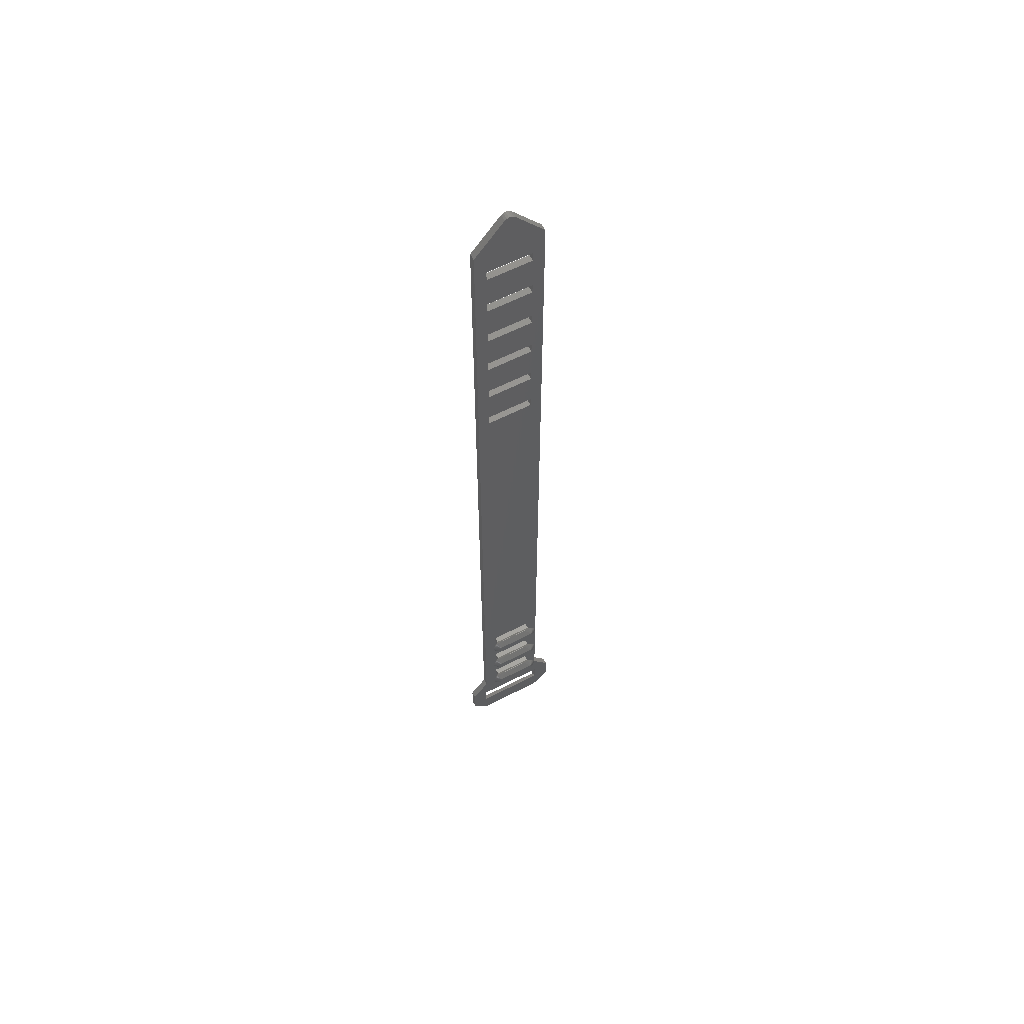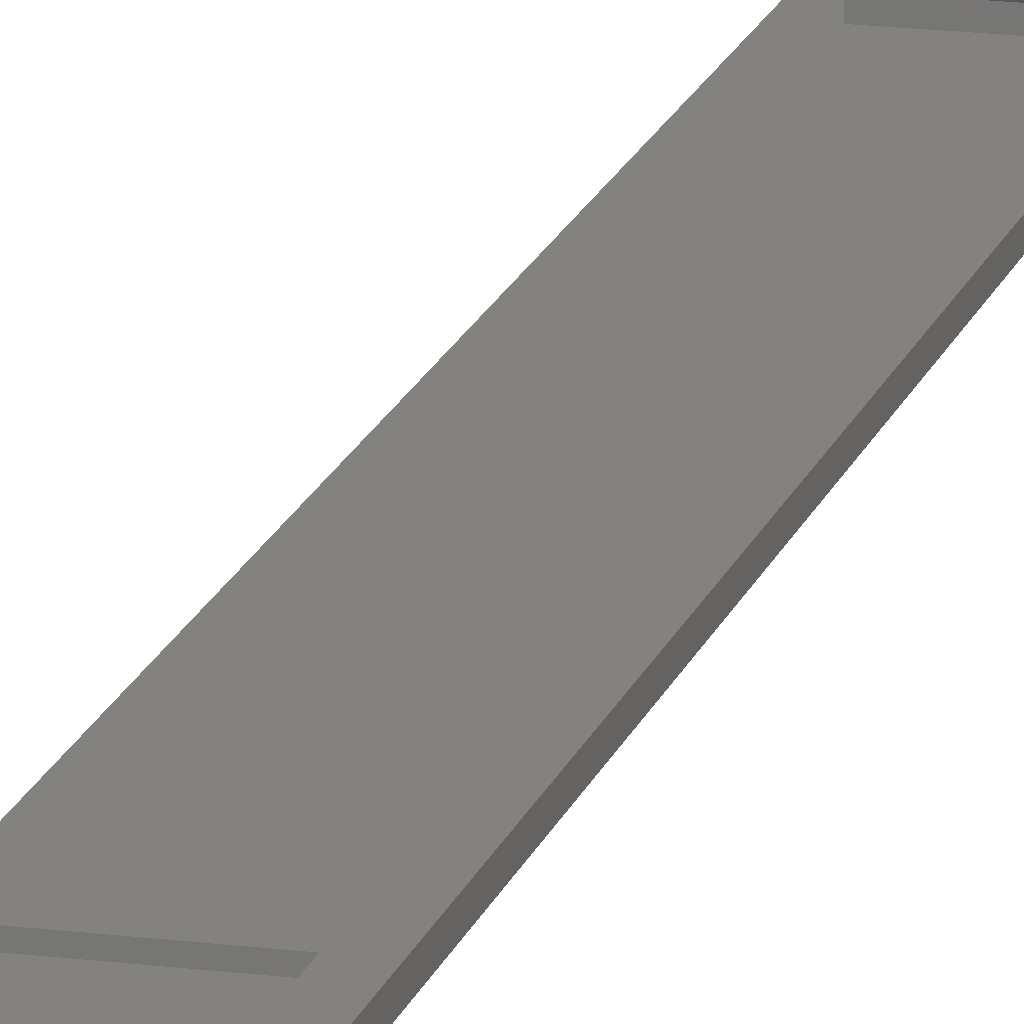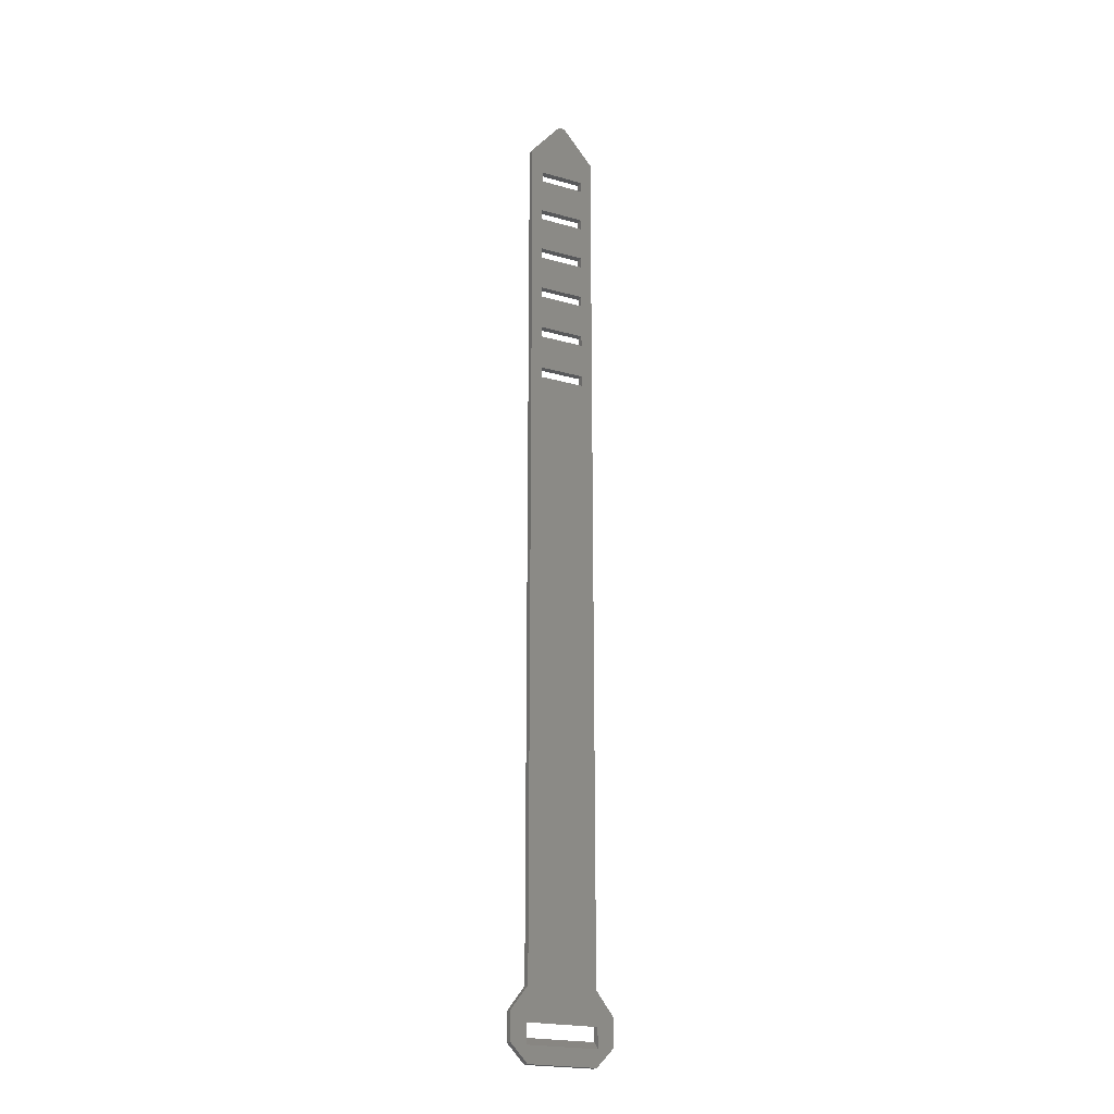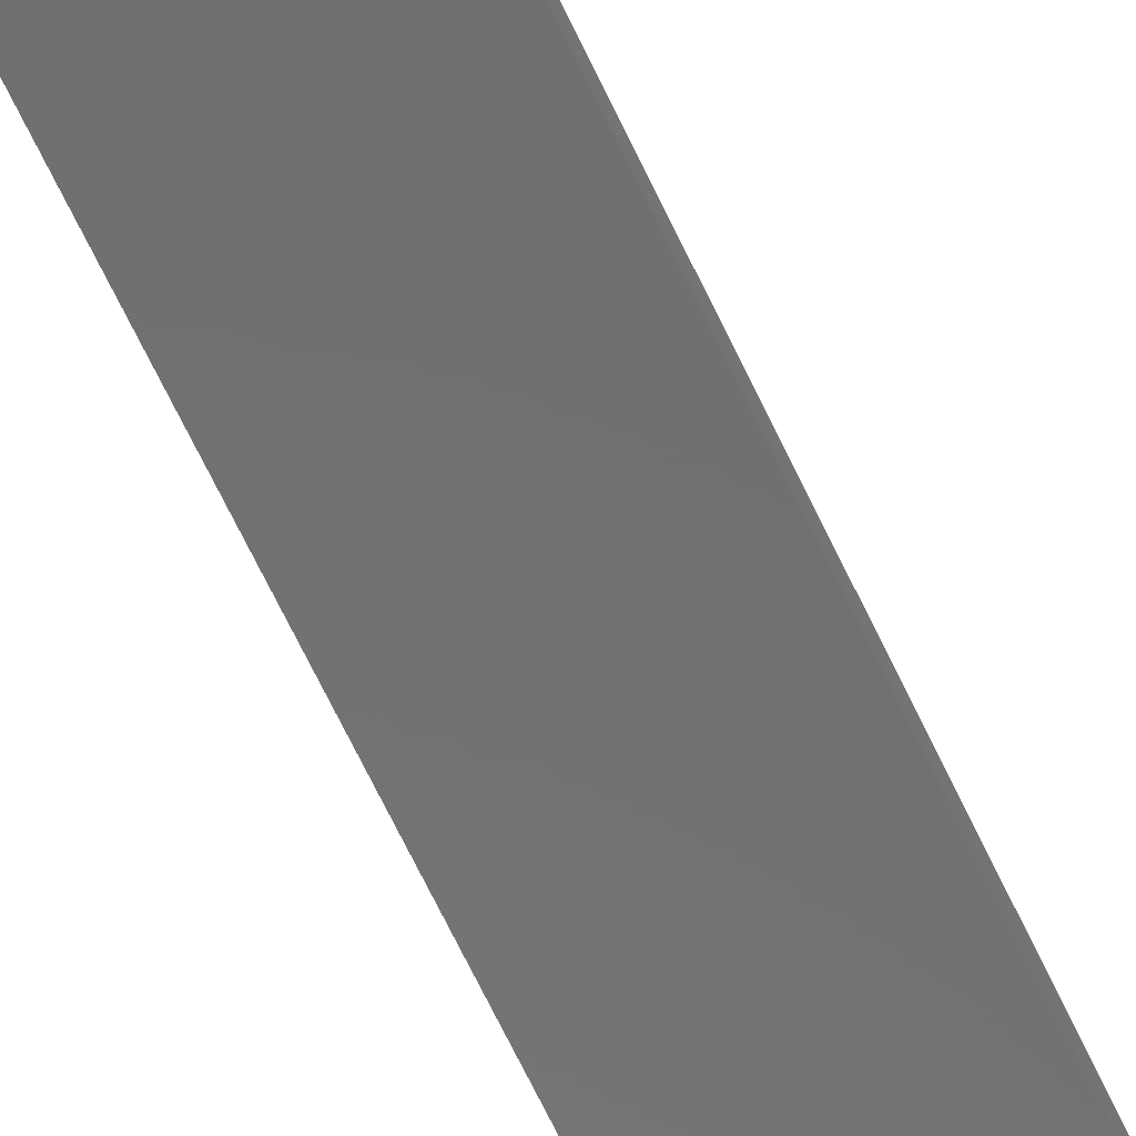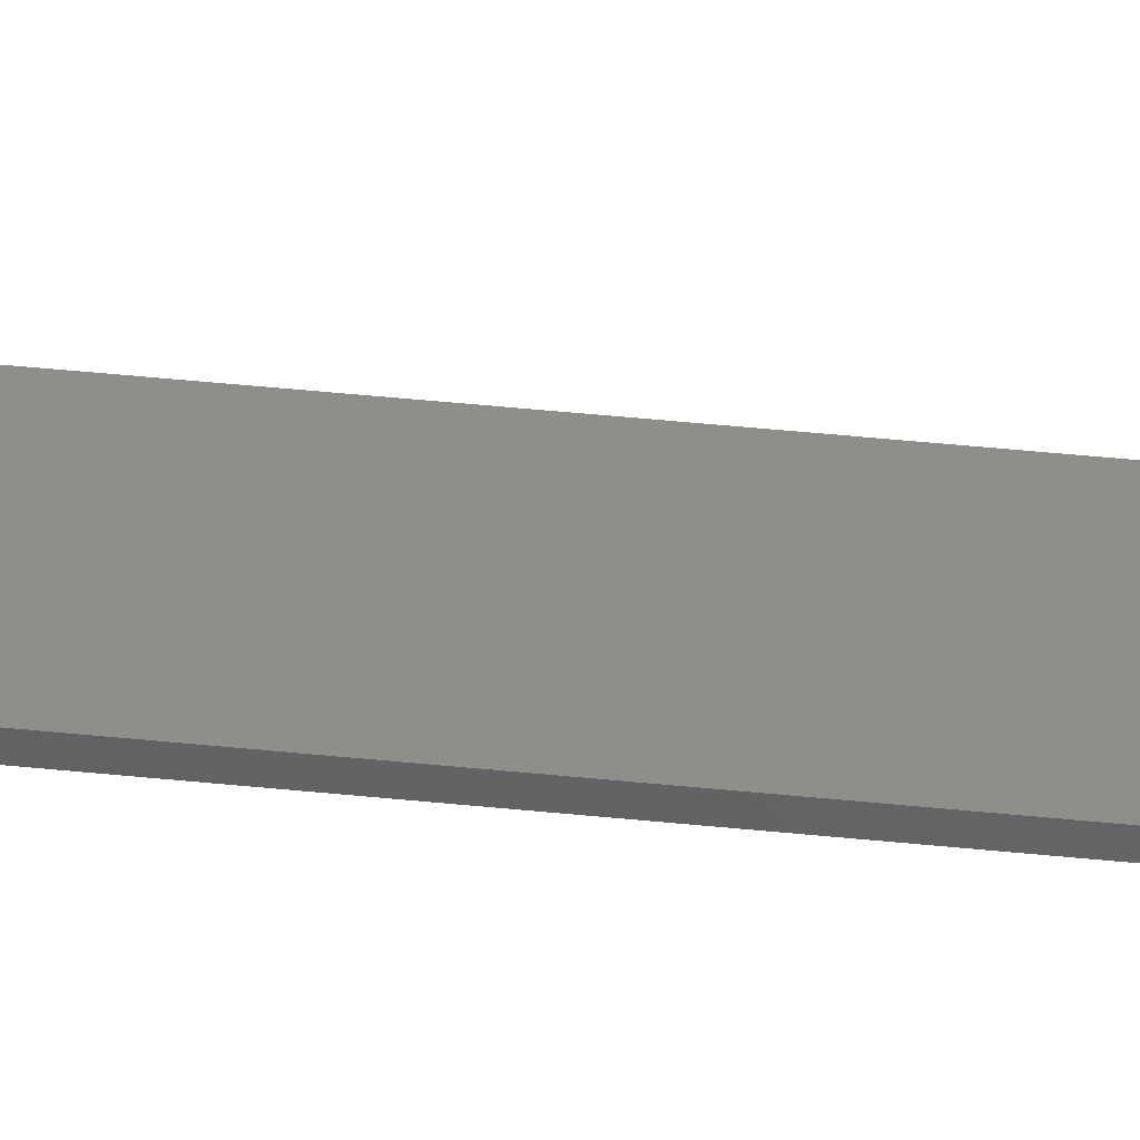
<metadata>
{"format":"stl","ext":"stl","renderer":"f3d","projection":"perspective","resolution":1024,"background":"white","views":[{"elev":60.3,"azim":-27.7,"up":"+Y"},{"elev":17.0,"azim":-165.3,"up":"+Z"},{"elev":-21.3,"azim":153.4,"up":"+Y"},{"elev":-57.8,"azim":-156.5,"up":"+Z"},{"elev":43.7,"azim":-83.0,"up":"+Z"}]}
</metadata>
<code>
# stl→obj: 262 verts, 548 faces
v -11.25 -10.5 -0.75
v -11.25 -4.5 0.75
v -11.25 -4.5 -0.75
v -11.25 -10.5 0.75
v -7.5 -14.5 -0.75
v 7.5 -14.5 0.75
v -7.5 -14.5 0.75
v 7.5 -14.5 -0.75
v 11.25 -10.5 -0.75
v 11.25 -10.5 0.75
v 11.25 -4.5 -0.75
v 11.25 -4.5 0.75
v -4.5 15.1 0.75
v 4.5 6.9 0.75
v 4.5 15.1 0.75
v -4.5 6.9 0.75
v -4.5 25.1 0.75
v 4.5 16.9 0.75
v 4.5 25.1 0.75
v -4.5 16.9 0.75
v 4.95 132.8 0.75
v -4.5 26.9 0.75
v 4.5 26.9 0.75
v -7.5 0.5 0.75
v -4.95 132.8 0.75
v -4.95 142.8 0.75
v 4.95 135.2 0.75
v 4.95 142.8 0.75
v -4.95 135.2 0.75
v -4.95 152.8 0.75
v 4.95 145.2 0.75
v 4.95 152.8 0.75
v -4.95 145.2 0.75
v -4.95 162.8 0.75
v 4.95 155.2 0.75
v 4.95 162.8 0.75
v -4.95 155.2 0.75
v -4.95 172.8 0.75
v 4.95 165.2 0.75
v 4.95 172.8 0.75
v -4.95 165.2 0.75
v -4.95 182.8 0.75
v 4.95 175.2 0.75
v 4.95 182.8 0.75
v -4.95 175.2 0.75
v 7.5 190.5 0.75
v 4.95 185.2 0.75
v 1.184 197.9 0.75
v -1.016 198.1 0.75
v 0.8204 198.3 0.75
v 0.3682 198.5 0.75
v -0.1239 198.5 0.75
v -0.6025 198.4 0.75
v -7.5 190.5 0.75
v -4.95 185.2 0.75
v 7.763 -9.371 0.75
v 7.763 -5.129 0.75
v 7.5 0.5 0.75
v 4.5 5.1 0.75
v -4.5 5.1 0.75
v -7.763 -5.129 0.75
v -7.763 -9.371 0.75
v -7.5 0.5 -0.75
v 7.5 0.5 -0.75
v -4.95 175.2 -0.75
v 4.95 182.8 -0.75
v 4.95 175.2 -0.75
v -4.95 182.8 -0.75
v -4.95 165.2 -0.75
v 4.95 172.8 -0.75
v 4.95 165.2 -0.75
v -4.95 172.8 -0.75
v -4.95 155.2 -0.75
v 4.95 162.8 -0.75
v 4.95 155.2 -0.75
v -4.95 162.8 -0.75
v -4.95 145.2 -0.75
v 4.95 152.8 -0.75
v 4.95 145.2 -0.75
v -4.95 152.8 -0.75
v -4.95 135.2 -0.75
v 4.95 142.8 -0.75
v 4.95 135.2 -0.75
v -4.95 142.8 -0.75
v 7.763 -6.629 -0.75
v 7.763 -10.87 -0.75
v -7.763 -10.87 -0.75
v -7.763 -6.629 -0.75
v 4.95 132.8 -0.75
v 7.5 190.5 -0.75
v -4.95 132.8 -0.75
v -7.5 190.5 -0.75
v 4.95 185.2 -0.75
v 1.184 197.9 -0.75
v -4.95 185.2 -0.75
v -1.016 198.1 -0.75
v 0.8204 198.3 -0.75
v 0.3682 198.5 -0.75
v -0.1239 198.5 -0.75
v -0.6025 198.4 -0.75
v 4.5 5.1 2
v 4.5 6.9 2
v -4.5 6.9 2
v -4.5 5.1 2
v 3 8.4 2.95
v 4.113 8.372 3
v -3.872 8.397 3
v -4.5 6.9 4
v -3 8.4 3.05
v 3 8.4 3.05
v 4.5 6.9 4
v -3.872 3.603 3
v -3 3.6 2.95
v -3 8.4 2.95
v 6.15 6 3
v 6.101 6.483 3
v -3 3.6 3.05
v 4.632 6.181 4
v -4.352 8.323 3
v -4.807 8.155 3
v 5.02 3.963 3
v 5.404 4.261 3
v 3.628 8.397 3
v 4.584 8.251 3
v -6.138 6.243 3
v -6.04 6.718 3
v 3 3.6 2.95
v -6.138 5.757 3
v 3 3.6 3.05
v 4.65 6 4
v 5.72 7.371 3
v 5.404 7.739 3
v 4.5 5.1 4
v 4.584 3.749 3
v -5.219 4.102 3
v -5.571 4.437 3
v -4.5 5.1 4
v -4.807 3.845 3
v -5.571 7.563 3
v -5.848 7.165 3
v 3.628 3.603 3
v -6.04 5.282 3
v -4.352 3.677 3
v 5.02 8.037 3
v 4.632 5.819 4
v 6.101 5.517 3
v 5.72 4.629 3
v 5.955 5.054 3
v -5.219 7.898 3
v 4.113 3.628 3
v -4.645 5.909 4
v -5.848 4.835 3
v 5.955 6.946 3
v -4.645 6.091 4
v 4.5 15.1 2
v 4.5 16.9 2
v -4.5 16.9 2
v -4.5 15.1 2
v 3 18.4 2.95
v 4.113 18.37 3
v -3.872 18.4 3
v -4.5 16.9 4
v -3 18.4 3.05
v 3 18.4 3.05
v 4.5 16.9 4
v -3.872 13.6 3
v -3 13.6 2.95
v -3 18.4 2.95
v 6.15 16 3
v 6.101 16.48 3
v -3 13.6 3.05
v 4.632 16.18 4
v -4.352 18.32 3
v -4.807 18.15 3
v 5.02 13.96 3
v 5.404 14.26 3
v 3.628 18.4 3
v 4.584 18.25 3
v -6.138 16.24 3
v -6.04 16.72 3
v 3 13.6 2.95
v -6.138 15.76 3
v 3 13.6 3.05
v 4.65 16 4
v 5.72 17.37 3
v 5.404 17.74 3
v 4.5 15.1 4
v 4.584 13.75 3
v -5.219 14.1 3
v -5.571 14.44 3
v -4.5 15.1 4
v -4.807 13.85 3
v -5.571 17.56 3
v -5.848 17.16 3
v 3.628 13.6 3
v -6.04 15.28 3
v -4.352 13.68 3
v 5.02 18.04 3
v 4.632 15.82 4
v 6.101 15.52 3
v 5.72 14.63 3
v 5.955 15.05 3
v -5.219 17.9 3
v 4.113 13.63 3
v -4.645 15.91 4
v -5.848 14.84 3
v 5.955 16.95 3
v -4.645 16.09 4
v 4.5 25.1 2
v 4.5 26.9 2
v -4.5 26.9 2
v -4.5 25.1 2
v 3 28.4 2.95
v 4.113 28.37 3
v -3.872 28.4 3
v -4.5 26.9 4
v -3 28.4 3.05
v 3 28.4 3.05
v 4.5 26.9 4
v -3.872 23.6 3
v -3 23.6 2.95
v -3 28.4 2.95
v 6.15 26 3
v 6.101 26.48 3
v -3 23.6 3.05
v 4.632 26.18 4
v -4.352 28.32 3
v -4.807 28.15 3
v 5.02 23.96 3
v 5.404 24.26 3
v 3.628 28.4 3
v 4.584 28.25 3
v -6.138 26.24 3
v -6.04 26.72 3
v 3 23.6 2.95
v -6.138 25.76 3
v 3 23.6 3.05
v 4.65 26 4
v 5.72 27.37 3
v 5.404 27.74 3
v 4.5 25.1 4
v 4.584 23.75 3
v -5.219 24.1 3
v -5.571 24.44 3
v -4.5 25.1 4
v -4.807 23.85 3
v -5.571 27.56 3
v -5.848 27.16 3
v 3.628 23.6 3
v -6.04 25.28 3
v -4.352 23.68 3
v 5.02 28.04 3
v 4.632 25.82 4
v 6.101 25.52 3
v 5.72 24.63 3
v 5.955 25.05 3
v -5.219 27.9 3
v 4.113 23.63 3
v -4.645 25.91 4
v -5.848 24.84 3
v 5.955 26.95 3
v -4.645 26.09 4
f 1 2 3
f 2 1 4
f 5 6 7
f 6 5 8
f 6 9 10
f 9 6 8
f 10 11 12
f 11 10 9
f 5 4 1
f 4 5 7
f 13 14 15
f 14 13 16
f 17 18 19
f 18 17 20
f 21 22 23
f 24 17 22
f 17 24 20
f 20 24 13
f 13 24 16
f 24 22 25
f 25 22 21
f 26 27 28
f 27 26 29
f 30 31 32
f 31 30 33
f 34 35 36
f 35 34 37
f 38 39 40
f 39 38 41
f 42 43 44
f 43 42 45
f 44 46 47
f 48 47 46
f 49 48 50
f 49 50 51
f 49 51 52
f 49 52 53
f 54 48 49
f 48 55 47
f 54 42 55
f 42 54 45
f 45 54 38
f 38 54 41
f 41 54 34
f 34 54 37
f 37 54 30
f 30 54 33
f 33 54 26
f 26 54 29
f 29 54 25
f 48 54 55
f 56 12 57
f 58 57 12
f 43 46 44
f 40 46 43
f 39 46 40
f 36 46 39
f 35 46 36
f 32 46 35
f 31 46 32
f 28 46 31
f 27 46 28
f 21 46 27
f 46 21 58
f 23 58 21
f 19 58 23
f 18 58 19
f 15 58 18
f 14 58 15
f 59 58 14
f 24 58 59
f 24 59 60
f 24 25 54
f 16 24 60
f 58 24 57
f 24 61 57
f 61 2 62
f 2 61 24
f 12 56 10
f 56 6 10
f 56 7 6
f 62 7 56
f 4 62 2
f 62 4 7
f 3 24 63
f 24 3 2
f 12 64 58
f 64 12 11
f 65 66 67
f 66 65 68
f 69 70 71
f 70 69 72
f 73 74 75
f 74 73 76
f 77 78 79
f 78 77 80
f 81 82 83
f 82 81 84
f 85 9 86
f 8 86 9
f 5 86 8
f 5 87 86
f 87 1 88
f 1 87 5
f 9 85 11
f 85 64 11
f 64 89 90
f 64 91 89
f 63 64 85
f 91 84 81
f 92 84 91
f 84 92 77
f 77 92 80
f 80 92 73
f 73 92 76
f 76 92 69
f 69 92 72
f 72 92 65
f 65 92 68
f 92 91 63
f 64 63 91
f 88 63 85
f 3 88 1
f 88 3 63
f 83 90 89
f 82 90 83
f 79 90 82
f 78 90 79
f 75 90 78
f 74 90 75
f 71 90 74
f 70 90 71
f 67 90 70
f 66 90 67
f 93 90 66
f 93 94 90
f 95 94 93
f 94 96 97
f 97 96 98
f 98 96 99
f 99 96 100
f 92 94 95
f 94 92 96
f 68 92 95
f 85 56 57
f 56 85 86
f 88 57 61
f 57 88 85
f 86 62 56
f 62 86 87
f 62 88 61
f 88 62 87
f 58 90 46
f 90 58 64
f 63 54 92
f 54 63 24
f 99 53 52
f 53 99 100
f 100 49 53
f 49 100 96
f 97 51 50
f 51 97 98
f 94 50 48
f 50 94 97
f 92 49 96
f 49 92 54
f 46 94 48
f 94 46 90
f 98 52 51
f 52 98 99
f 66 47 93
f 47 66 44
f 42 95 55
f 95 42 68
f 95 47 55
f 47 95 93
f 66 42 44
f 42 66 68
f 70 43 67
f 43 70 40
f 38 65 45
f 65 38 72
f 65 43 45
f 43 65 67
f 70 38 40
f 38 70 72
f 74 39 71
f 39 74 36
f 34 69 41
f 69 34 76
f 69 39 41
f 39 69 71
f 74 34 36
f 34 74 76
f 78 35 75
f 35 78 32
f 30 73 37
f 73 30 80
f 73 35 37
f 35 73 75
f 78 30 32
f 30 78 80
f 82 31 79
f 31 82 28
f 26 77 33
f 77 26 84
f 77 31 33
f 31 77 79
f 82 26 28
f 26 82 84
f 89 27 83
f 27 89 21
f 25 81 29
f 81 25 91
f 81 27 29
f 27 81 83
f 89 25 21
f 25 89 91
f 101 14 102
f 14 101 59
f 60 103 16
f 103 60 104
f 14 103 102
f 103 14 16
f 60 101 104
f 101 60 59
f 102 105 106
f 107 108 109
f 106 110 111
f 112 104 113
f 114 103 107
f 115 102 116
f 117 112 113
f 116 118 115
f 119 120 108
f 121 101 122
f 123 105 110
f 124 106 111
f 103 125 126
f 113 101 127
f 101 113 104
f 103 120 119
f 128 103 104
f 103 128 125
f 105 109 110
f 109 105 114
f 102 114 105
f 114 102 103
f 123 110 106
f 106 105 123
f 113 129 117
f 129 113 127
f 115 118 130
f 131 102 132
f 121 133 134
f 135 136 104
f 137 135 138
f 114 107 109
f 109 111 110
f 111 109 108
f 139 140 108
f 103 140 139
f 129 127 141
f 142 128 104
f 112 137 143
f 132 111 131
f 144 111 132
f 145 133 146
f 146 101 115
f 147 101 148
f 107 103 119
f 119 108 107
f 120 149 108
f 103 149 120
f 126 125 108
f 133 117 129
f 117 133 137
f 117 137 112
f 133 129 150
f 151 128 137
f 137 136 135
f 152 142 104
f 138 135 104
f 137 138 143
f 132 102 144
f 124 111 144
f 153 111 116
f 116 102 153
f 116 111 118
f 148 133 147
f 122 133 121
f 118 145 130
f 111 145 118
f 111 133 145
f 108 133 111
f 108 137 133
f 154 137 108
f 137 154 151
f 115 101 102
f 103 139 149
f 149 139 108
f 103 126 140
f 140 126 108
f 125 151 154
f 151 125 128
f 108 125 154
f 150 127 101
f 133 150 134
f 115 145 146
f 130 145 115
f 137 142 152
f 137 128 142
f 137 152 136
f 136 152 104
f 143 138 104
f 143 104 112
f 144 102 124
f 102 106 124
f 131 111 153
f 153 102 131
f 147 133 122
f 122 101 147
f 146 133 148
f 148 101 146
f 134 150 101
f 134 101 121
f 141 127 150
f 150 129 141
f 155 18 156
f 18 155 15
f 13 157 20
f 157 13 158
f 18 157 156
f 157 18 20
f 13 155 158
f 155 13 15
f 156 159 160
f 161 162 163
f 160 164 165
f 166 158 167
f 168 157 161
f 169 156 170
f 171 166 167
f 170 172 169
f 173 174 162
f 175 155 176
f 177 159 164
f 178 160 165
f 157 179 180
f 167 155 181
f 155 167 158
f 157 174 173
f 182 157 158
f 157 182 179
f 159 163 164
f 163 159 168
f 156 168 159
f 168 156 157
f 177 164 160
f 160 159 177
f 167 183 171
f 183 167 181
f 169 172 184
f 185 156 186
f 175 187 188
f 189 190 158
f 191 189 192
f 168 161 163
f 163 165 164
f 165 163 162
f 193 194 162
f 157 194 193
f 183 181 195
f 196 182 158
f 166 191 197
f 186 165 185
f 198 165 186
f 199 187 200
f 200 155 169
f 201 155 202
f 161 157 173
f 173 162 161
f 174 203 162
f 157 203 174
f 180 179 162
f 187 171 183
f 171 187 191
f 171 191 166
f 187 183 204
f 205 182 191
f 191 190 189
f 206 196 158
f 192 189 158
f 191 192 197
f 186 156 198
f 178 165 198
f 207 165 170
f 170 156 207
f 170 165 172
f 202 187 201
f 176 187 175
f 172 199 184
f 165 199 172
f 165 187 199
f 162 187 165
f 162 191 187
f 208 191 162
f 191 208 205
f 169 155 156
f 157 193 203
f 203 193 162
f 157 180 194
f 194 180 162
f 179 205 208
f 205 179 182
f 162 179 208
f 204 181 155
f 187 204 188
f 169 199 200
f 184 199 169
f 191 196 206
f 191 182 196
f 191 206 190
f 190 206 158
f 197 192 158
f 197 158 166
f 198 156 178
f 156 160 178
f 185 165 207
f 207 156 185
f 201 187 176
f 176 155 201
f 200 187 202
f 202 155 200
f 188 204 155
f 188 155 175
f 195 181 204
f 204 183 195
f 209 23 210
f 23 209 19
f 17 211 22
f 211 17 212
f 23 211 210
f 211 23 22
f 17 209 212
f 209 17 19
f 210 213 214
f 215 216 217
f 214 218 219
f 220 212 221
f 222 211 215
f 223 210 224
f 225 220 221
f 224 226 223
f 227 228 216
f 229 209 230
f 231 213 218
f 232 214 219
f 211 233 234
f 221 209 235
f 209 221 212
f 211 228 227
f 236 211 212
f 211 236 233
f 213 217 218
f 217 213 222
f 210 222 213
f 222 210 211
f 231 218 214
f 214 213 231
f 221 237 225
f 237 221 235
f 223 226 238
f 239 210 240
f 229 241 242
f 243 244 212
f 245 243 246
f 222 215 217
f 217 219 218
f 219 217 216
f 247 248 216
f 211 248 247
f 237 235 249
f 250 236 212
f 220 245 251
f 240 219 239
f 252 219 240
f 253 241 254
f 254 209 223
f 255 209 256
f 215 211 227
f 227 216 215
f 228 257 216
f 211 257 228
f 234 233 216
f 241 225 237
f 225 241 245
f 225 245 220
f 241 237 258
f 259 236 245
f 245 244 243
f 260 250 212
f 246 243 212
f 245 246 251
f 240 210 252
f 232 219 252
f 261 219 224
f 224 210 261
f 224 219 226
f 256 241 255
f 230 241 229
f 226 253 238
f 219 253 226
f 219 241 253
f 216 241 219
f 216 245 241
f 262 245 216
f 245 262 259
f 223 209 210
f 211 247 257
f 257 247 216
f 211 234 248
f 248 234 216
f 233 259 262
f 259 233 236
f 216 233 262
f 258 235 209
f 241 258 242
f 223 253 254
f 238 253 223
f 245 250 260
f 245 236 250
f 245 260 244
f 244 260 212
f 251 246 212
f 251 212 220
f 252 210 232
f 210 214 232
f 239 219 261
f 261 210 239
f 255 241 230
f 230 209 255
f 254 241 256
f 256 209 254
f 242 258 209
f 242 209 229
f 249 235 258
f 258 237 249

</code>
